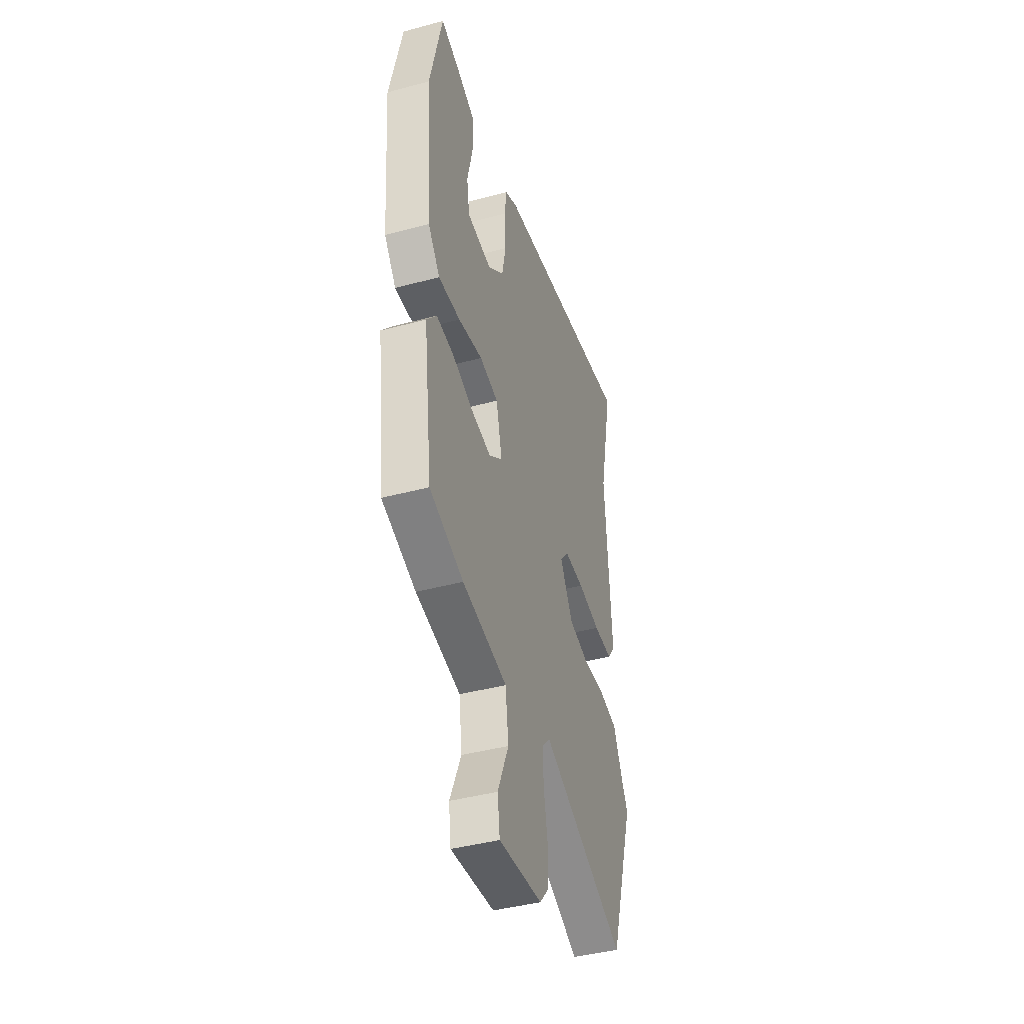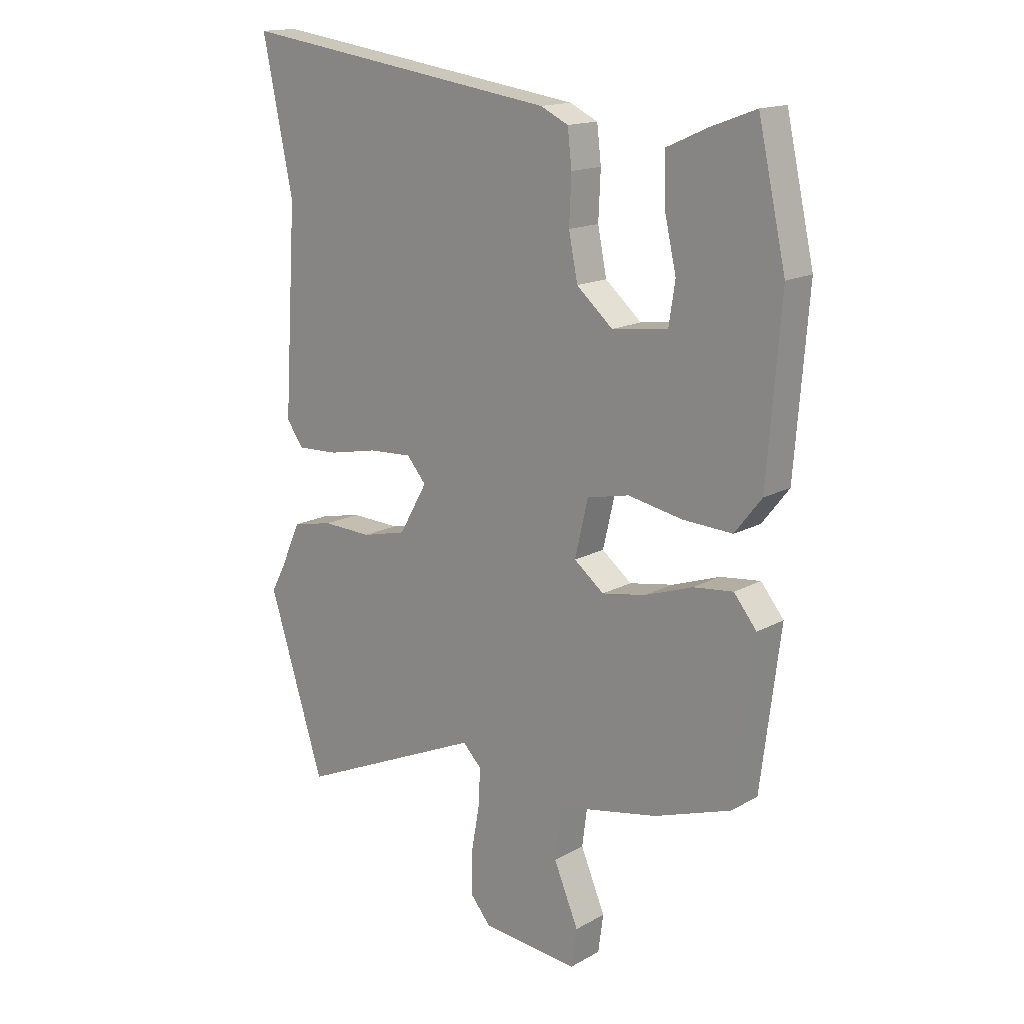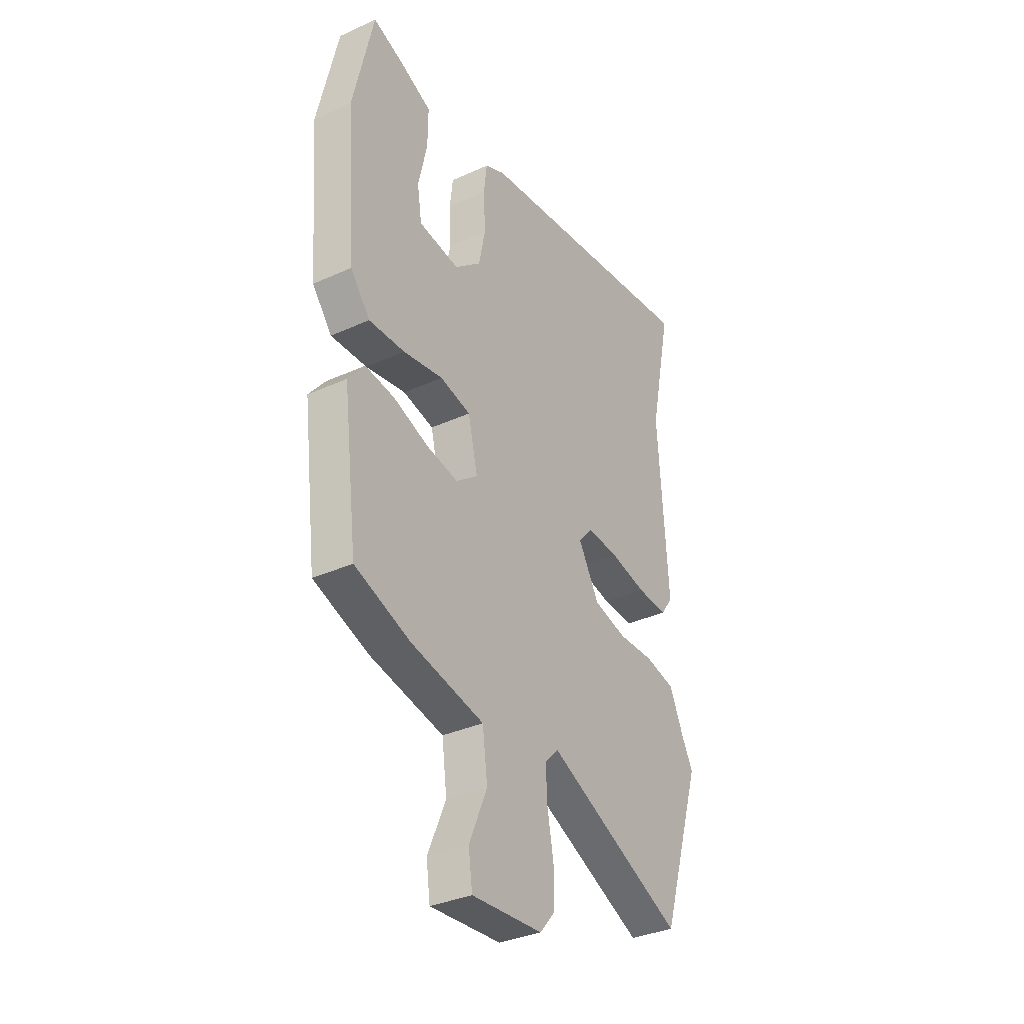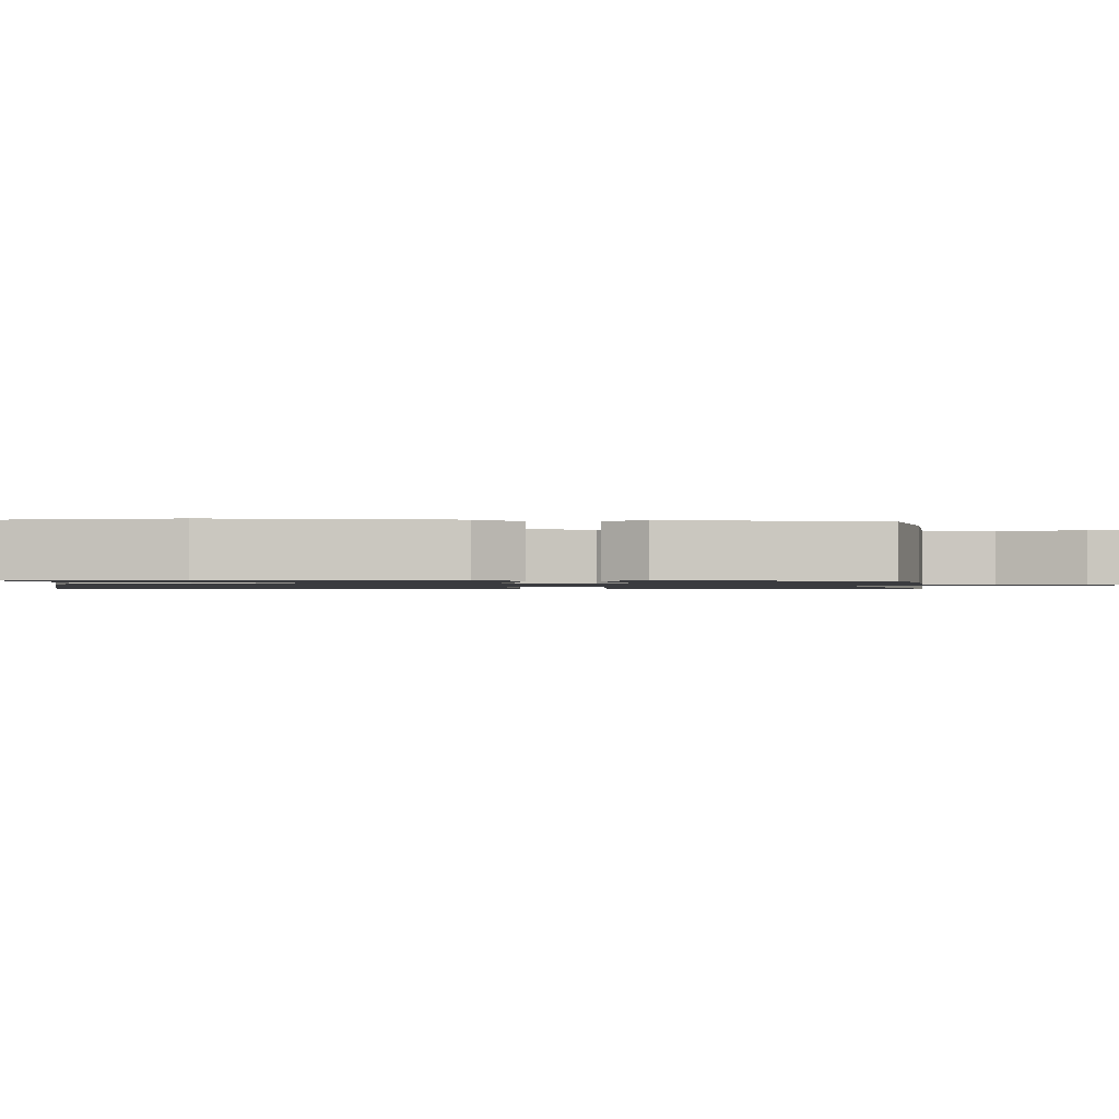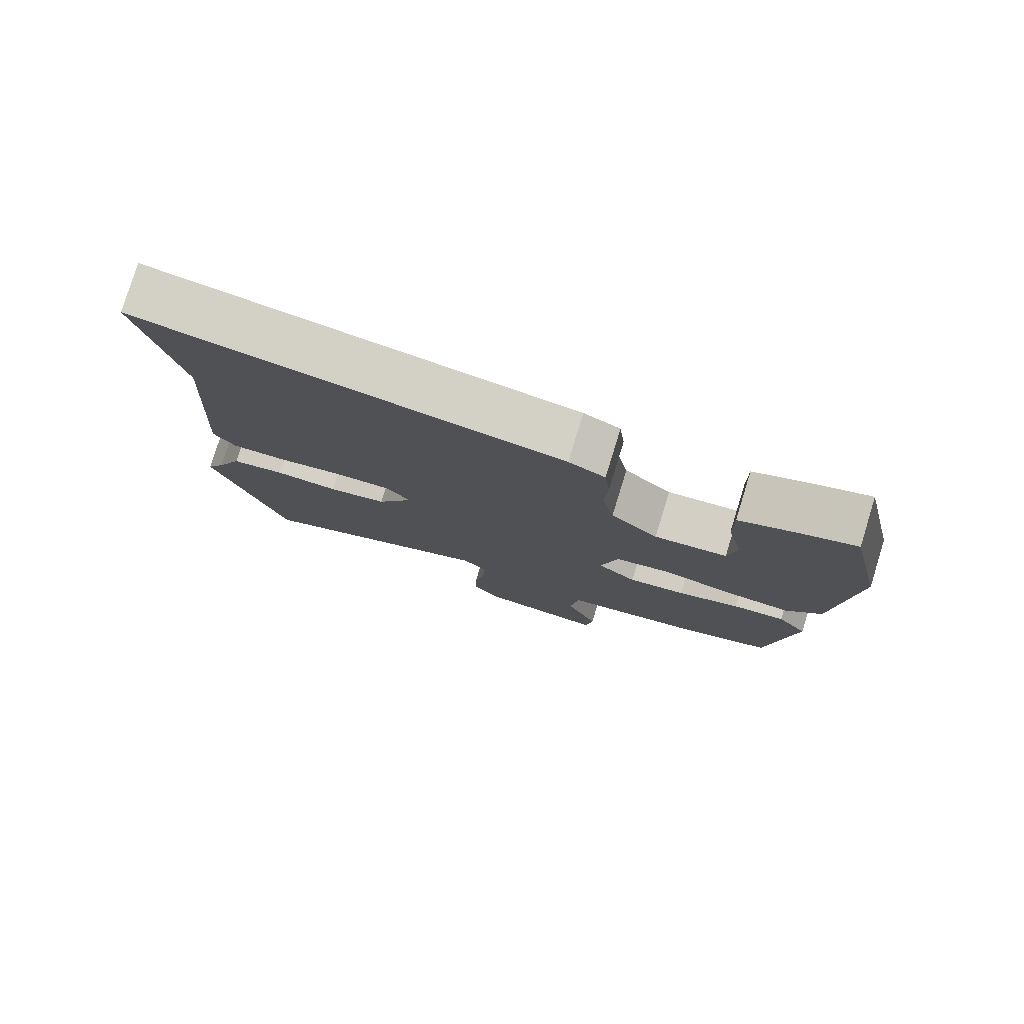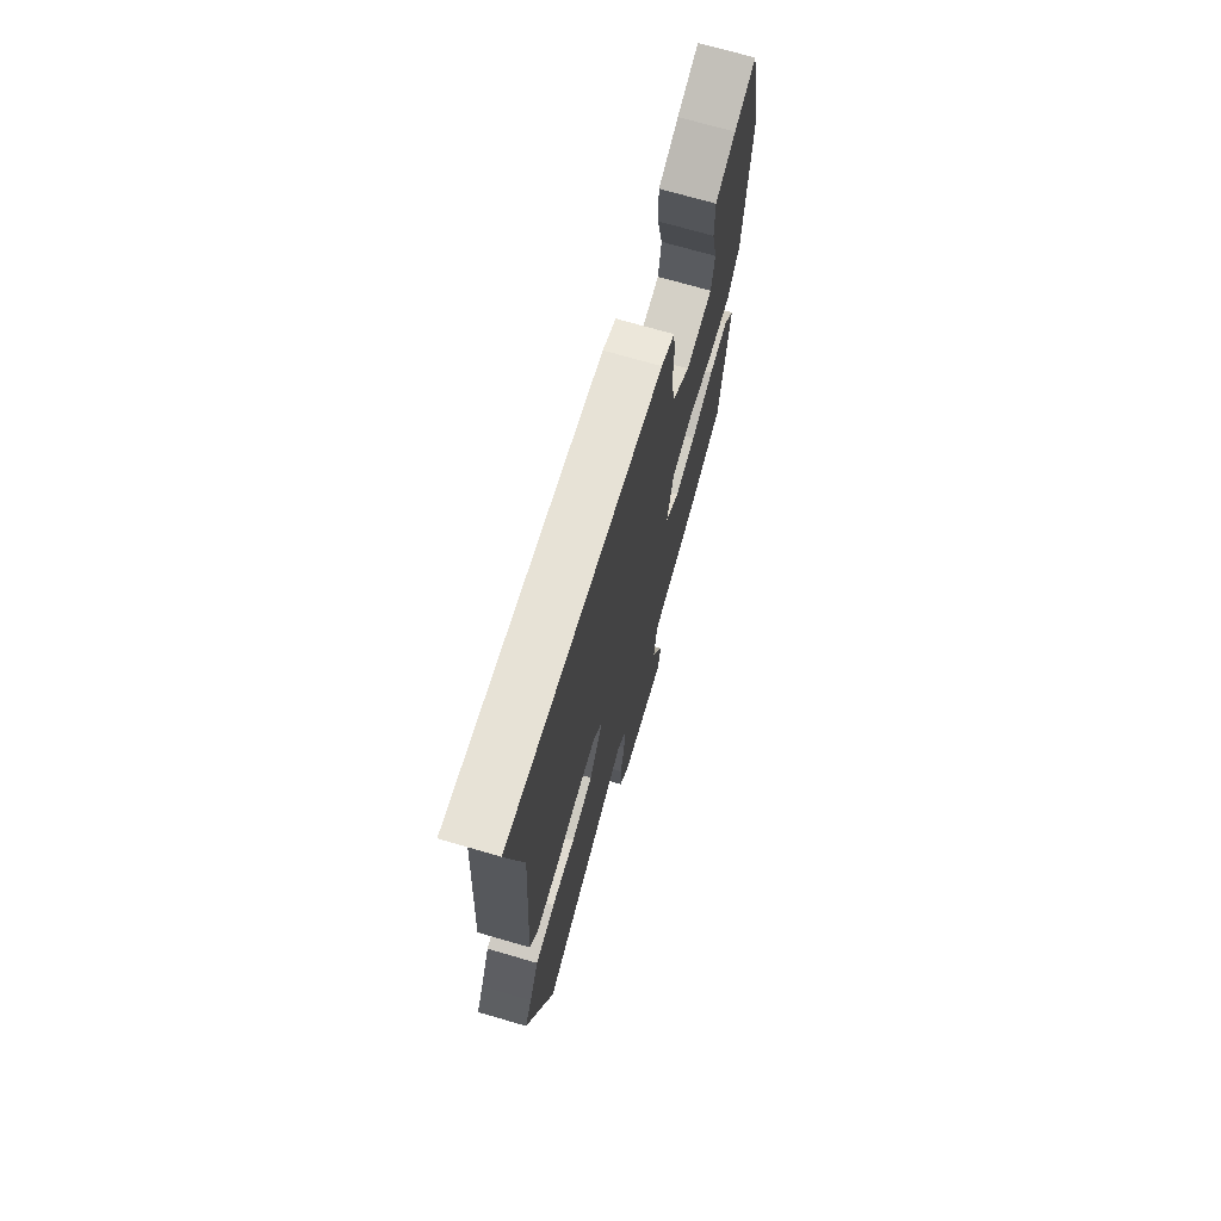
<metadata>
{"format":"obj","ext":"obj","renderer":"f3d","projection":"perspective","resolution":1024,"background":"white","views":[{"elev":-42.4,"azim":107.8,"up":"+Z"},{"elev":15.8,"azim":41.3,"up":"+Z"},{"elev":-34.5,"azim":121.4,"up":"+Z"},{"elev":-1.2,"azim":87.4,"up":"+Y"},{"elev":79.1,"azim":17.2,"up":"+Z"},{"elev":71.9,"azim":-73.8,"up":"+Z"}]}
</metadata>
<code>
v 0.485 0.07 0.568
v 0.538 0.07 0.332
v 0.513 0.07 0.011
v 0.462 0.07 -0.054
v 0.368 0.07 -0.05
v 0.264 0.07 -0.031
v 0.184 0.07 -0.049
v 0.159 0.07 -0.155
v 0.216 0.07 -0.199
v 0.299 0.07 -0.184
v 0.39 0.07 -0.152
v 0.466 0.07 -0.143
v 0.509 0.07 -0.196
v 0.472 0.07 -0.493
v 0.327 0.07 -0.544
v 0.135 0.07 -0.583
v 0.122 0.07 -0.682
v 0.169 0.07 -0.792
v 0.159 0.07 -0.864
v -0.026 0.07 -0.85
v -0.066 0.07 -0.803
v -0.065 0.07 -0.725
v -0.049 0.07 -0.638
v -0.045 0.07 -0.564
v -0.081 0.07 -0.528
v -0.44 0.07 -0.689
v -0.546 0.07 -0.355
v -0.518 0.07 -0.303
v -0.48 0.07 -0.219
v -0.401 0.07 -0.202
v -0.307 0.07 -0.205
v -0.221 0.07 -0.184
v -0.167 0.07 -0.09
v -0.204 0.07 -0.047
v -0.287 0.07 -0.052
v -0.383 0.07 -0.072
v -0.463 0.07 -0.076
v -0.495 0.07 -0.031
v -0.47 0.07 0.356
v -0.528 0.07 0.634
v 0.085 0.07 0.547
v 0.138 0.07 0.522
v 0.146 0.07 0.454
v 0.142 0.07 0.366
v 0.159 0.07 0.282
v 0.228 0.07 0.223
v 0.334 0.07 0.237
v 0.346 0.07 0.314
v 0.323 0.07 0.415
v 0.322 0.07 0.502
v 0.401 0.07 0.537
v 0.485 0 0.568
v 0.538 0 0.332
v 0.513 0 0.011
v 0.462 0 -0.054
v 0.368 0 -0.05
v 0.264 0 -0.031
v 0.184 0 -0.049
v 0.159 0 -0.155
v 0.216 0 -0.199
v 0.299 0 -0.184
v 0.39 0 -0.152
v 0.466 0 -0.143
v 0.509 0 -0.196
v 0.472 0 -0.493
v 0.327 0 -0.544
v 0.135 0 -0.583
v 0.122 0 -0.682
v 0.169 0 -0.792
v 0.159 0 -0.864
v -0.026 0 -0.85
v -0.066 0 -0.803
v -0.065 0 -0.725
v -0.049 0 -0.638
v -0.045 0 -0.564
v -0.081 0 -0.528
v -0.44 0 -0.689
v -0.546 0 -0.355
v -0.518 0 -0.303
v -0.48 0 -0.219
v -0.401 0 -0.202
v -0.307 0 -0.205
v -0.221 0 -0.184
v -0.167 0 -0.09
v -0.204 0 -0.047
v -0.287 0 -0.052
v -0.383 0 -0.072
v -0.463 0 -0.076
v -0.495 0 -0.031
v -0.47 0 0.356
v -0.528 0 0.634
v 0.085 0 0.547
v 0.138 0 0.522
v 0.146 0 0.454
v 0.142 0 0.366
v 0.159 0 0.282
v 0.228 0 0.223
v 0.334 0 0.237
v 0.346 0 0.314
v 0.323 0 0.415
v 0.322 0 0.502
v 0.401 0 0.537
f 2 3 4
f 1 2 4
f 51 1 4
f 50 51 4
f 49 50 4
f 48 49 4
f 47 48 4 5
f 46 47 5 6
f 45 46 6 7
f 44 45 7 8
f 42 43 44
f 41 42 44
f 40 41 44
f 39 40 44
f 38 39 44
f 37 38 44
f 36 37 44
f 35 36 44
f 34 35 44
f 33 34 44 8
f 32 33 8 9
f 31 32 9
f 28 29 30 31
f 28 31 9
f 27 28 9
f 26 27 9
f 25 26 9
f 24 25 9 10
f 11 12 13
f 10 11 13
f 24 10 13
f 23 24 13
f 21 22 23
f 20 21 23
f 19 20 23
f 18 19 23
f 17 18 23
f 16 17 23
f 16 23 13
f 13 14 15 16
f 55 54 53
f 55 53 52
f 55 52 102
f 55 102 101
f 55 101 100
f 55 100 99
f 56 55 99 98
f 57 56 98 97
f 58 57 97 96
f 59 58 96 95
f 95 94 93
f 95 93 92
f 95 92 91
f 95 91 90
f 95 90 89
f 95 89 88
f 95 88 87
f 95 87 86
f 95 86 85
f 59 95 85 84
f 60 59 84 83
f 60 83 82
f 82 81 80 79
f 60 82 79
f 60 79 78
f 60 78 77
f 60 77 76
f 61 60 76 75
f 64 63 62
f 64 62 61
f 64 61 75
f 64 75 74
f 74 73 72
f 74 72 71
f 74 71 70
f 74 70 69
f 74 69 68
f 74 68 67
f 64 74 67
f 67 66 65 64
f 1 52 53 2
f 2 53 54 3
f 3 54 55 4
f 4 55 56 5
f 5 56 57 6
f 6 57 58 7
f 7 58 59 8
f 8 59 60 9
f 9 60 61 10
f 10 61 62 11
f 11 62 63 12
f 12 63 64 13
f 13 64 65 14
f 14 65 66 15
f 15 66 67 16
f 16 67 68 17
f 17 68 69 18
f 18 69 70 19
f 19 70 71 20
f 20 71 72 21
f 21 72 73 22
f 22 73 74 23
f 23 74 75 24
f 24 75 76 25
f 25 76 77 26
f 26 77 78 27
f 27 78 79 28
f 28 79 80 29
f 29 80 81 30
f 30 81 82 31
f 31 82 83 32
f 32 83 84 33
f 33 84 85 34
f 34 85 86 35
f 35 86 87 36
f 36 87 88 37
f 37 88 89 38
f 38 89 90 39
f 39 90 91 40
f 40 91 92 41
f 41 92 93 42
f 42 93 94 43
f 43 94 95 44
f 44 95 96 45
f 45 96 97 46
f 46 97 98 47
f 47 98 99 48
f 48 99 100 49
f 49 100 101 50
f 50 101 102 51
f 51 102 52 1

</code>
